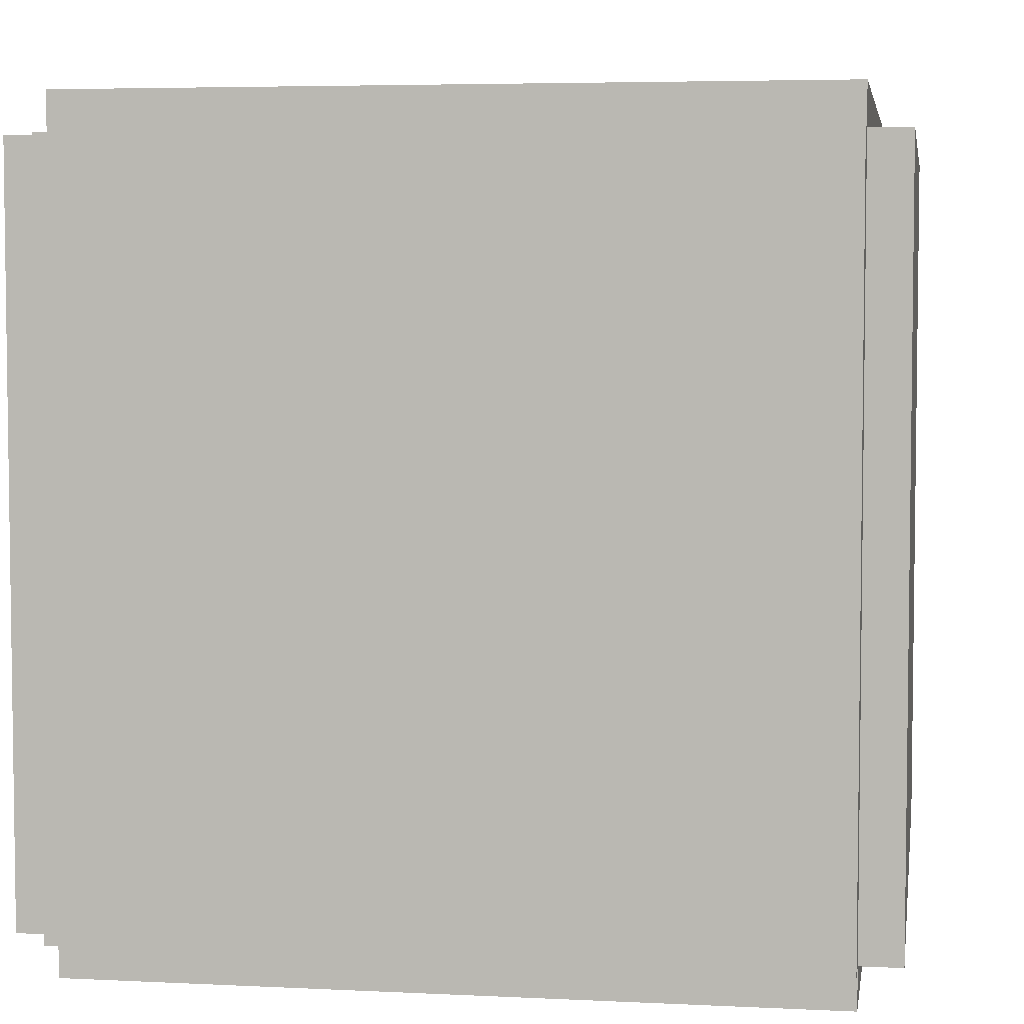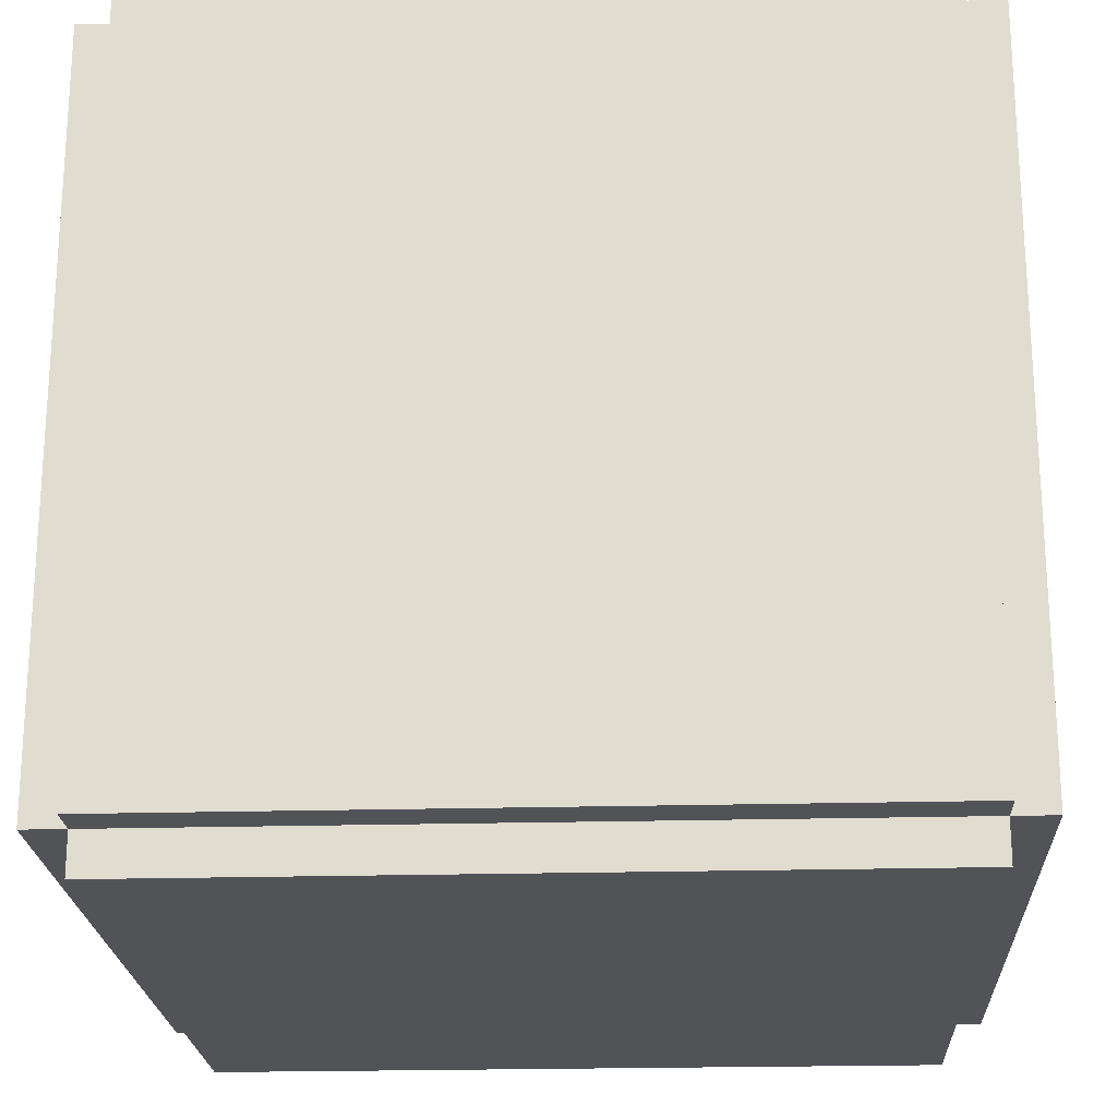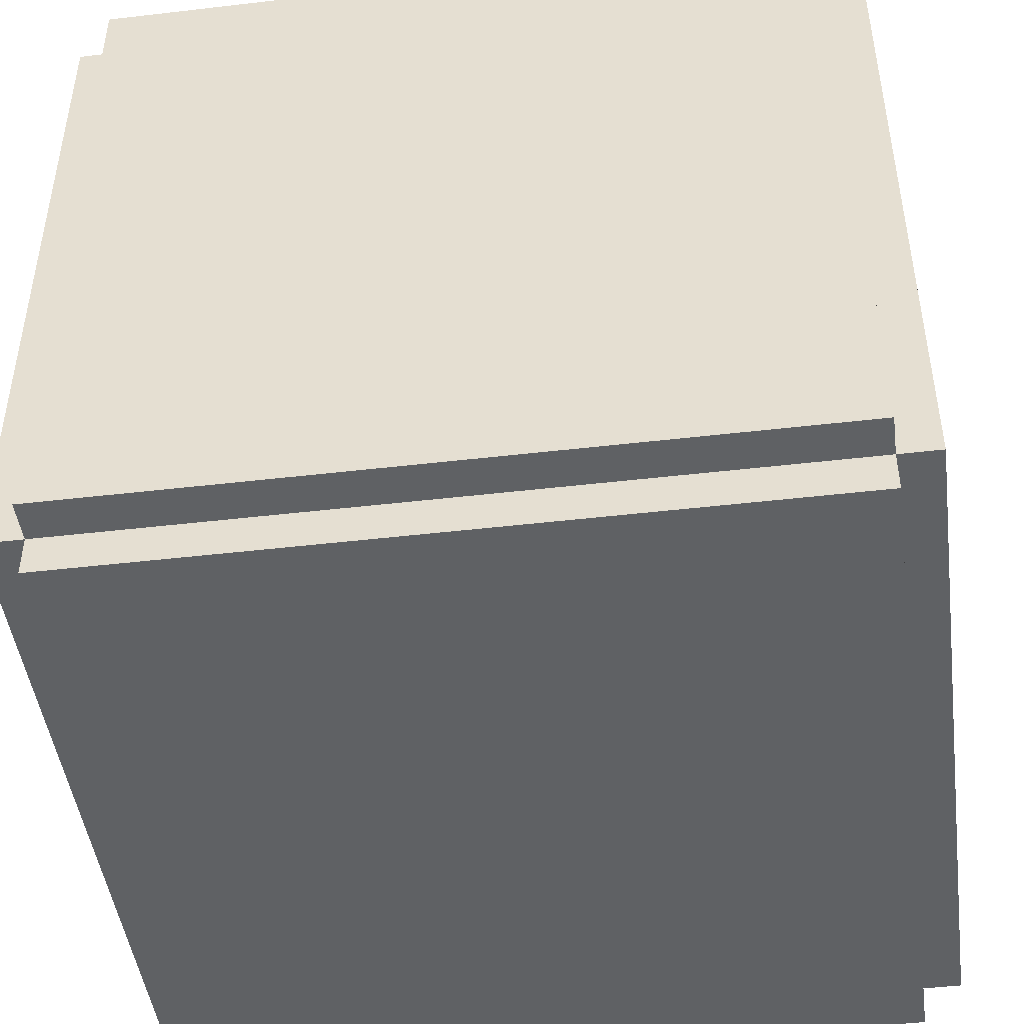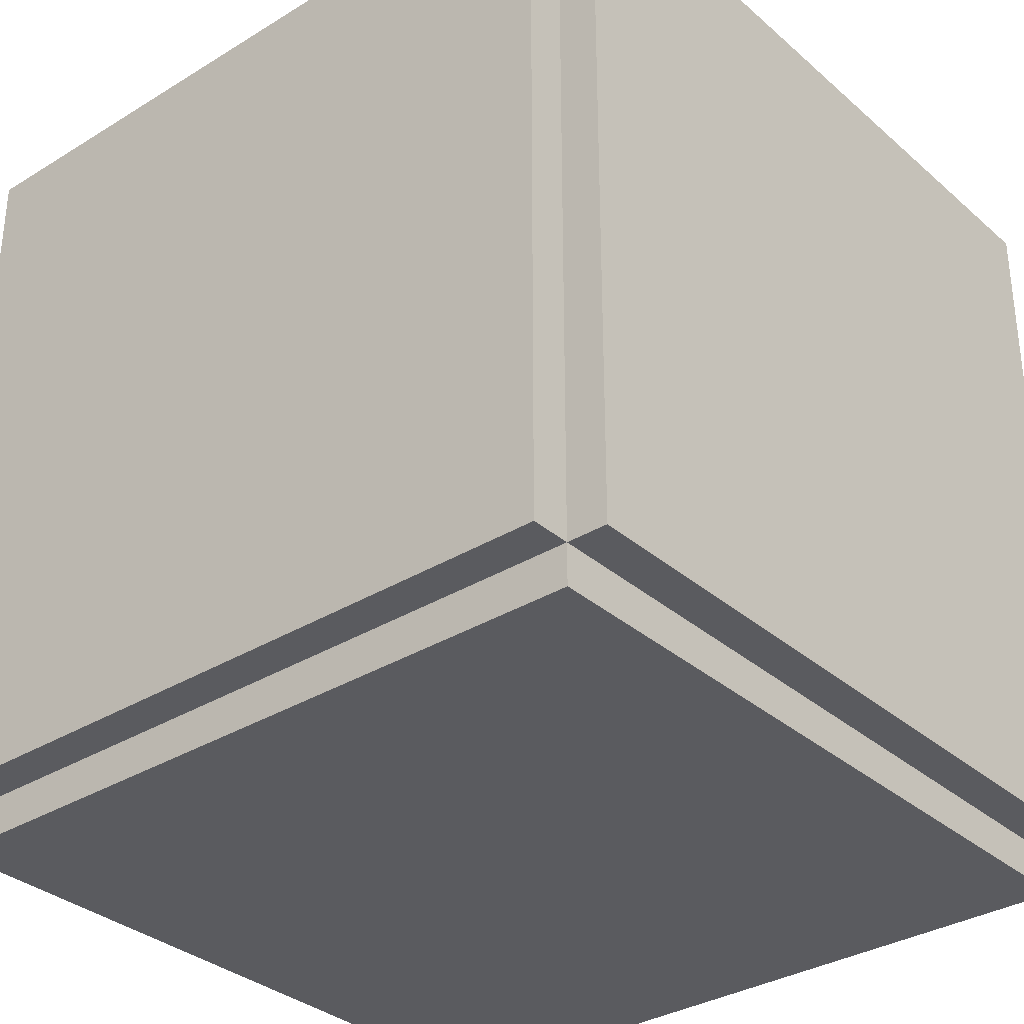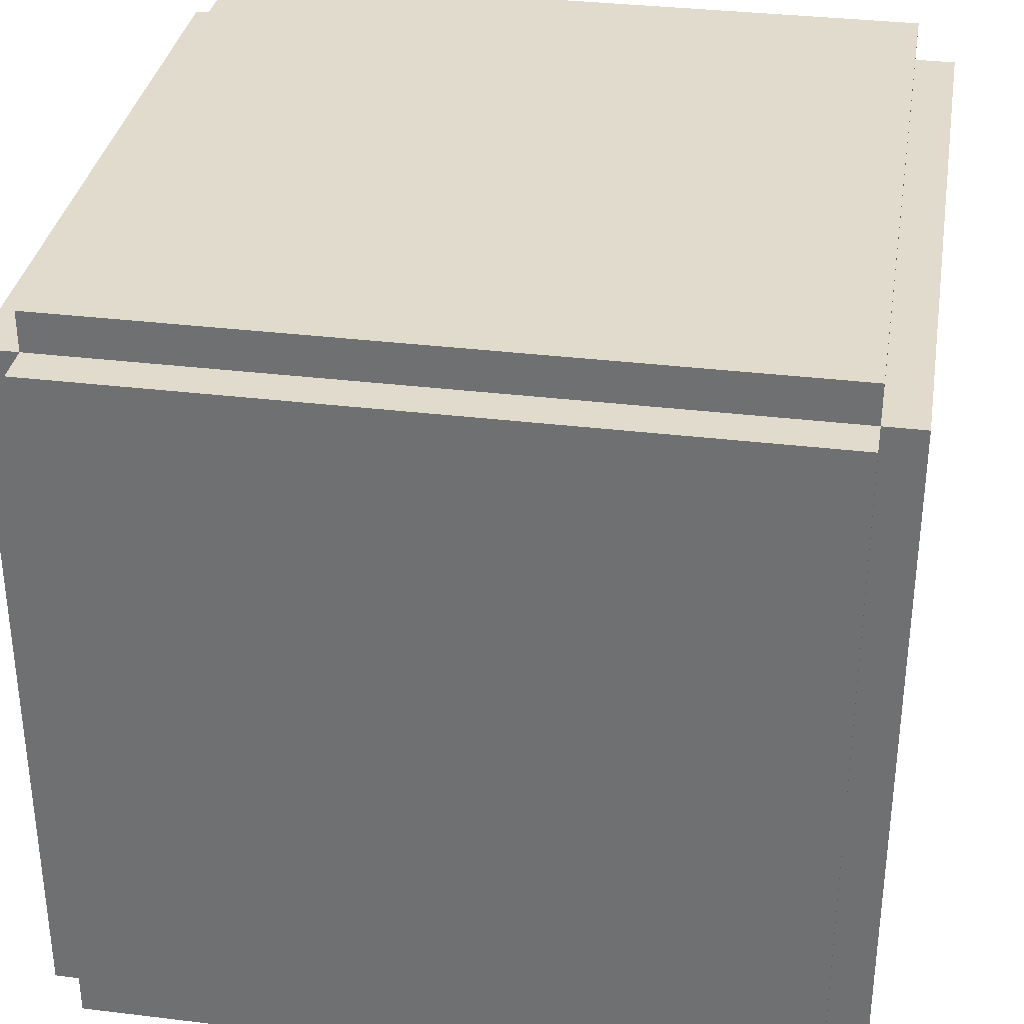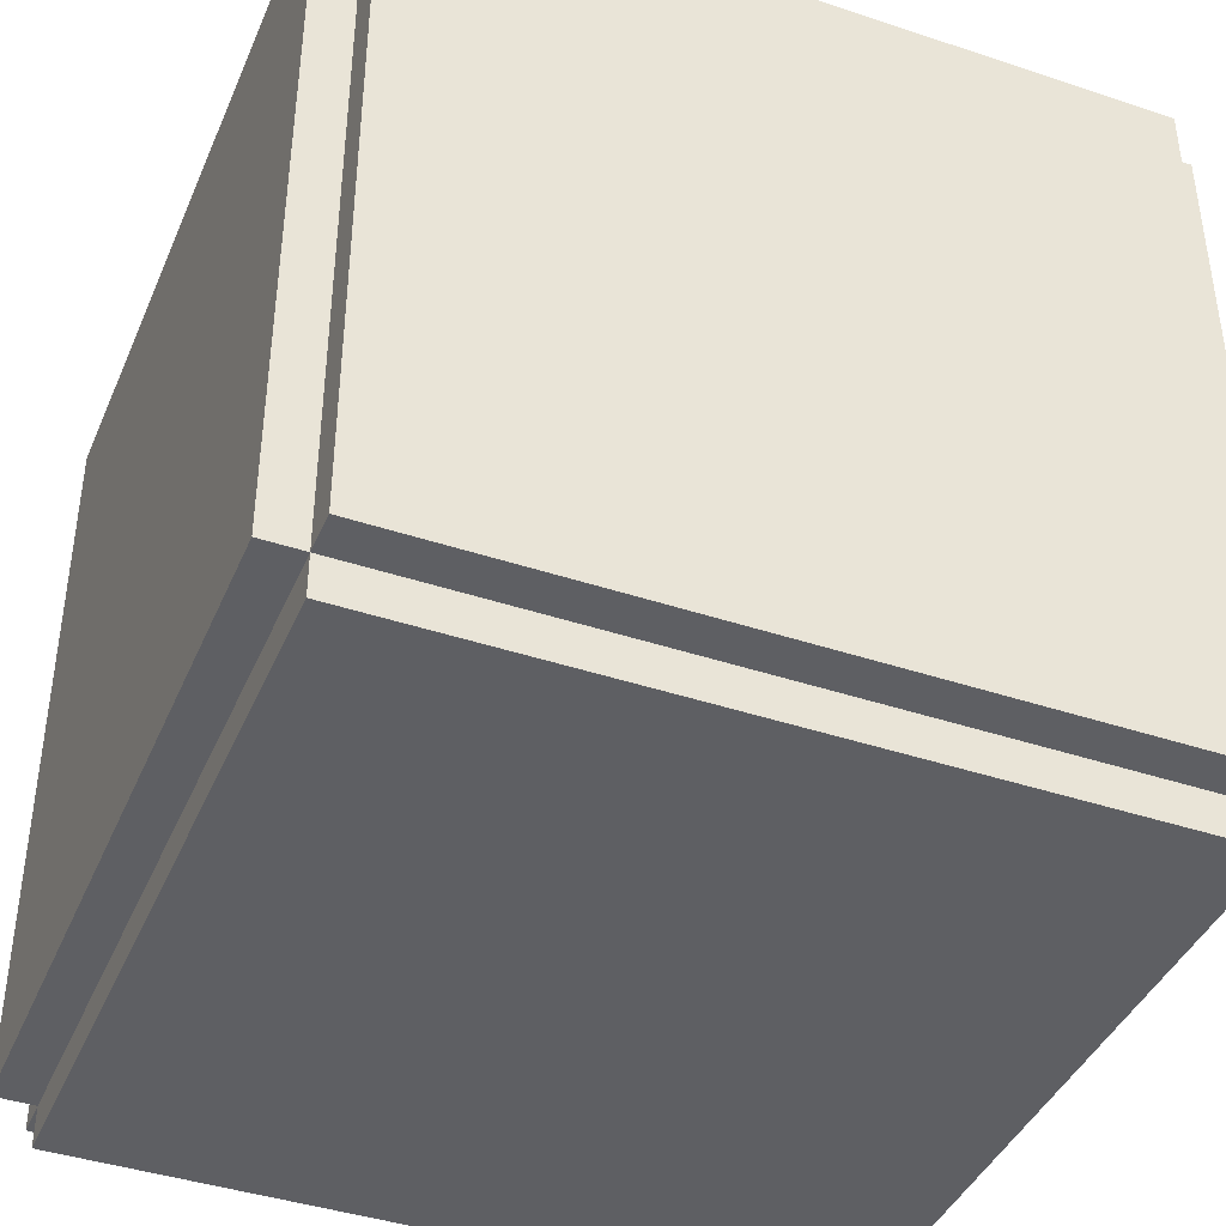
<metadata>
{"format":"obj","ext":"obj","renderer":"f3d","projection":"perspective","resolution":1024,"background":"white","views":[{"elev":4.8,"azim":-81.0,"up":"+Y"},{"elev":-21.7,"azim":-87.2,"up":"+Z"},{"elev":-46.6,"azim":7.6,"up":"+Y"},{"elev":-33.2,"azim":130.2,"up":"+Z"},{"elev":33.8,"azim":-80.6,"up":"+Z"},{"elev":-41.4,"azim":-112.0,"up":"+Y"}]}
</metadata>
<code>
o
v -1 0.1 0.9
v -1 0.1 -0.9
v -1 1.9 0.9
v -1 1.9 -0.9
v -0.9 0 0.9
v -0.9 0 -0.9
v -0.9 0.1 1
v -0.9 0.1 0.9
v -0.9 0.1 -0.9
v -0.9 0.1 -1
v -0.9 1.9 1
v -0.9 1.9 0.9
v -0.9 1.9 -0.9
v -0.9 1.9 -1
v -0.9 2 0.9
v -0.9 2 -0.9
v 0.9 0 0.9
v 0.9 0 -0.9
v 0.9 0.1 1
v 0.9 0.1 0.9
v 0.9 0.1 -0.9
v 0.9 0.1 -1
v 0.9 1.9 1
v 0.9 1.9 0.9
v 0.9 1.9 -0.9
v 0.9 1.9 -1
v 0.9 2 0.9
v 0.9 2 -0.9
v 1 0.1 0.9
v 1 0.1 -0.9
v 1 1.9 0.9
v 1 1.9 -0.9
v -0.9 0.1 1
v -0.9 1.9 1
v 0.9 0.1 1
v 0.9 1.9 1
v -1 0.1 0.9
v -1 1.9 0.9
v -0.9 0 0.9
v -0.9 0.1 0.9
v -0.9 1.9 0.9
v -0.9 2 0.9
v 0.9 0 0.9
v 0.9 0.1 0.9
v 0.9 1.9 0.9
v 0.9 2 0.9
v 1 0.1 0.9
v 1 1.9 0.9
v -1 0.1 -0.9
v -1 1.9 -0.9
v -0.9 0 -0.9
v -0.9 0.1 -0.9
v -0.9 1.9 -0.9
v -0.9 2 -0.9
v 0.9 0 -0.9
v 0.9 0.1 -0.9
v 0.9 1.9 -0.9
v 0.9 2 -0.9
v 1 0.1 -0.9
v 1 1.9 -0.9
v -0.9 0.1 -1
v -0.9 1.9 -1
v 0.9 0.1 -1
v 0.9 1.9 -1
v -0.9 0 0.9
v 0.9 0 0.9
v -0.9 0 -0.9
v 0.9 0 -0.9
v -0.9 0.1 1
v 0.9 0.1 1
v -1 0.1 0.9
v -0.9 0.1 0.9
v 0.9 0.1 0.9
v 1 0.1 0.9
v -1 0.1 -0.9
v -0.9 0.1 -0.9
v 0.9 0.1 -0.9
v 1 0.1 -0.9
v -0.9 0.1 -1
v 0.9 0.1 -1
v -0.9 1.9 1
v 0.9 1.9 1
v -1 1.9 0.9
v -0.9 1.9 0.9
v 0.9 1.9 0.9
v 1 1.9 0.9
v -1 1.9 -0.9
v -0.9 1.9 -0.9
v 0.9 1.9 -0.9
v 1 1.9 -0.9
v -0.9 1.9 -1
v 0.9 1.9 -1
v -0.9 2 0.9
v 0.9 2 0.9
v -0.9 2 -0.9
v 0.9 2 -0.9
f 3 2 1
f 4 2 3
f 8 6 5
f 9 6 8
f 11 8 7
f 12 8 11
f 13 10 9
f 14 10 13
f 15 13 12
f 16 13 15
f 17 18 20
f 20 18 21
f 19 20 23
f 23 20 24
f 21 22 25
f 25 22 26
f 24 25 27
f 27 25 28
f 29 30 31
f 31 30 32
f 35 34 33
f 36 34 35
f 40 38 37
f 41 38 40
f 43 40 39
f 44 40 43
f 45 42 41
f 46 42 45
f 47 45 44
f 48 45 47
f 49 50 52
f 52 50 53
f 51 52 55
f 55 52 56
f 53 54 57
f 57 54 58
f 56 57 59
f 59 57 60
f 61 62 63
f 63 62 64
f 67 66 65
f 68 66 67
f 72 70 69
f 73 70 72
f 75 72 71
f 76 72 75
f 77 74 73
f 78 74 77
f 79 77 76
f 80 77 79
f 81 82 84
f 84 82 85
f 83 84 87
f 87 84 88
f 85 86 89
f 89 86 90
f 88 89 91
f 91 89 92
f 93 94 95
f 95 94 96

</code>
